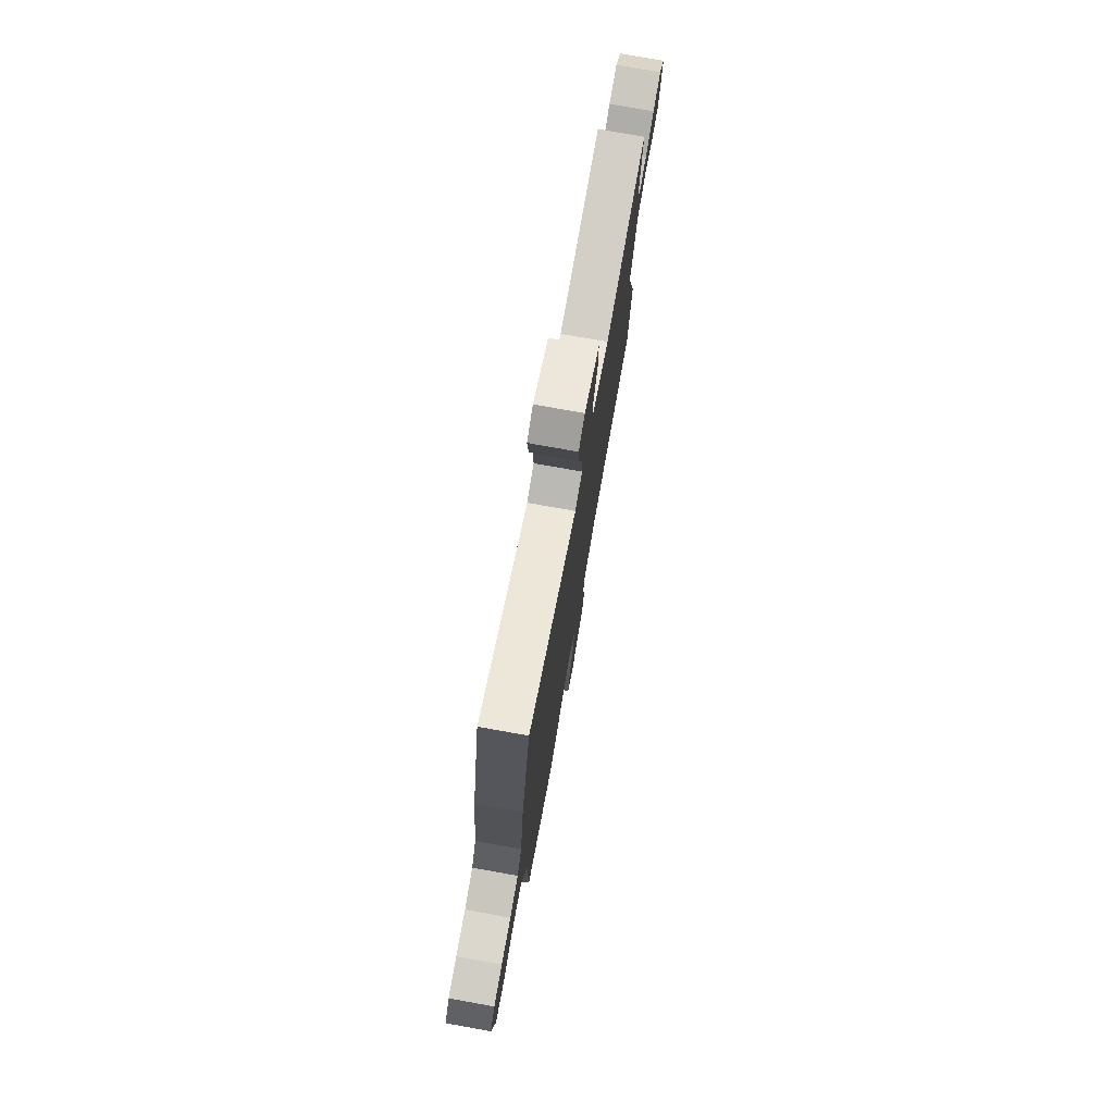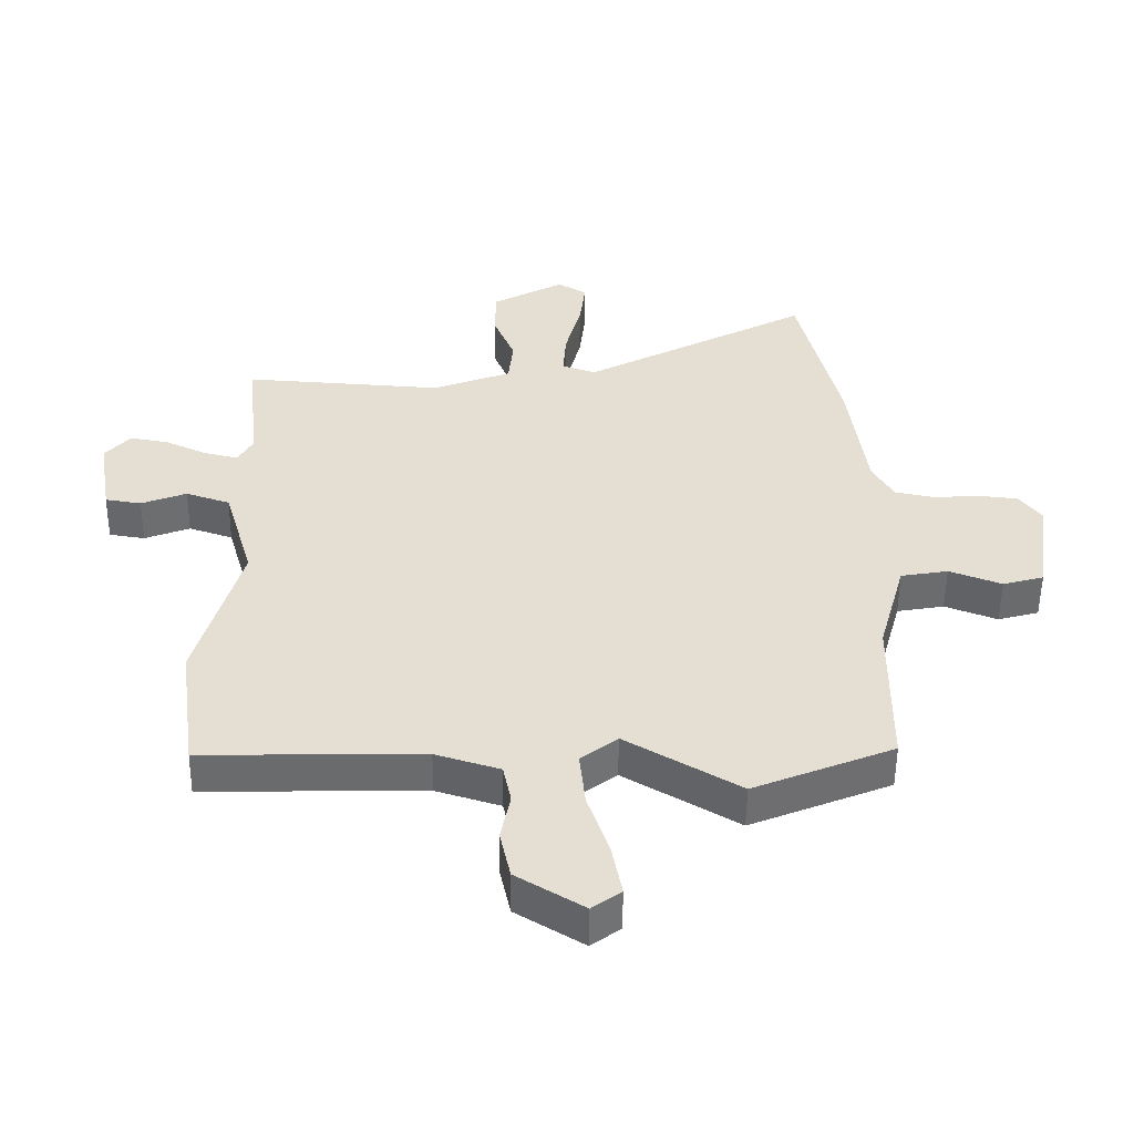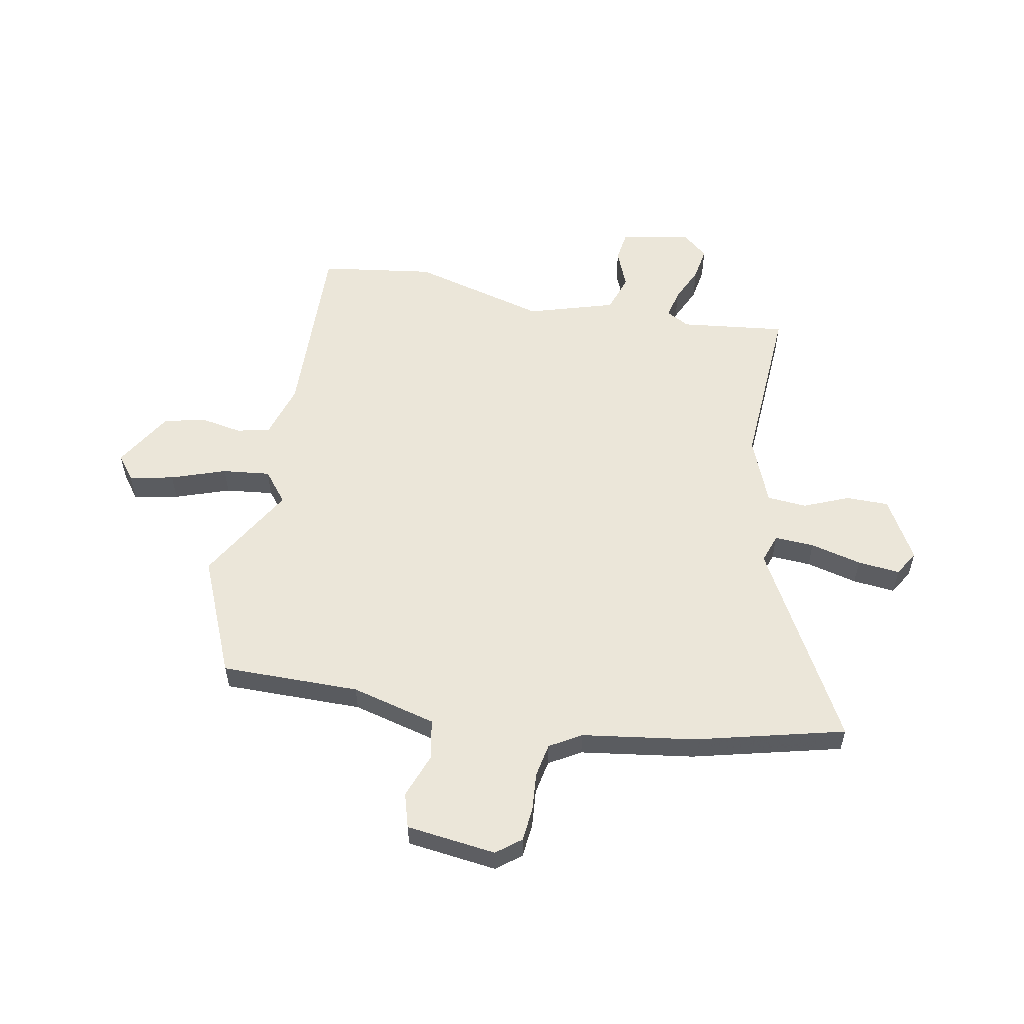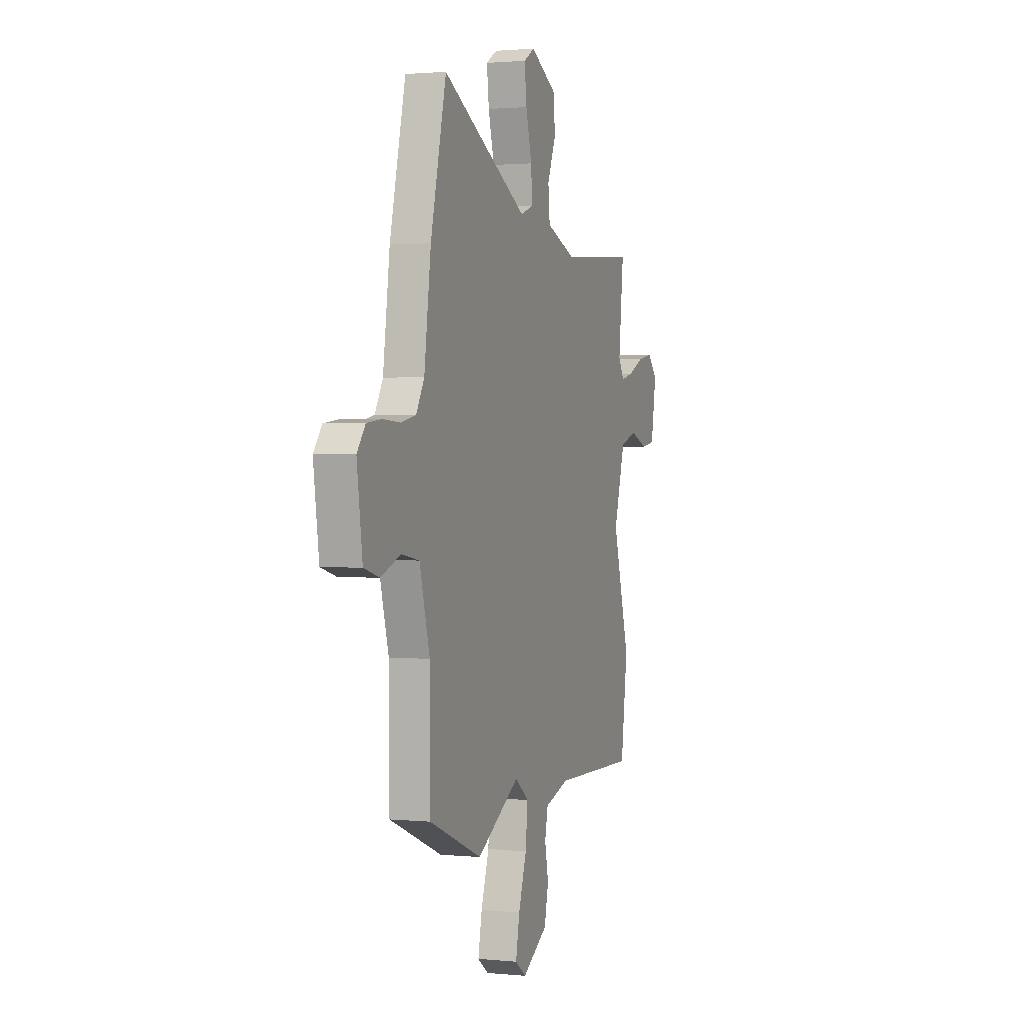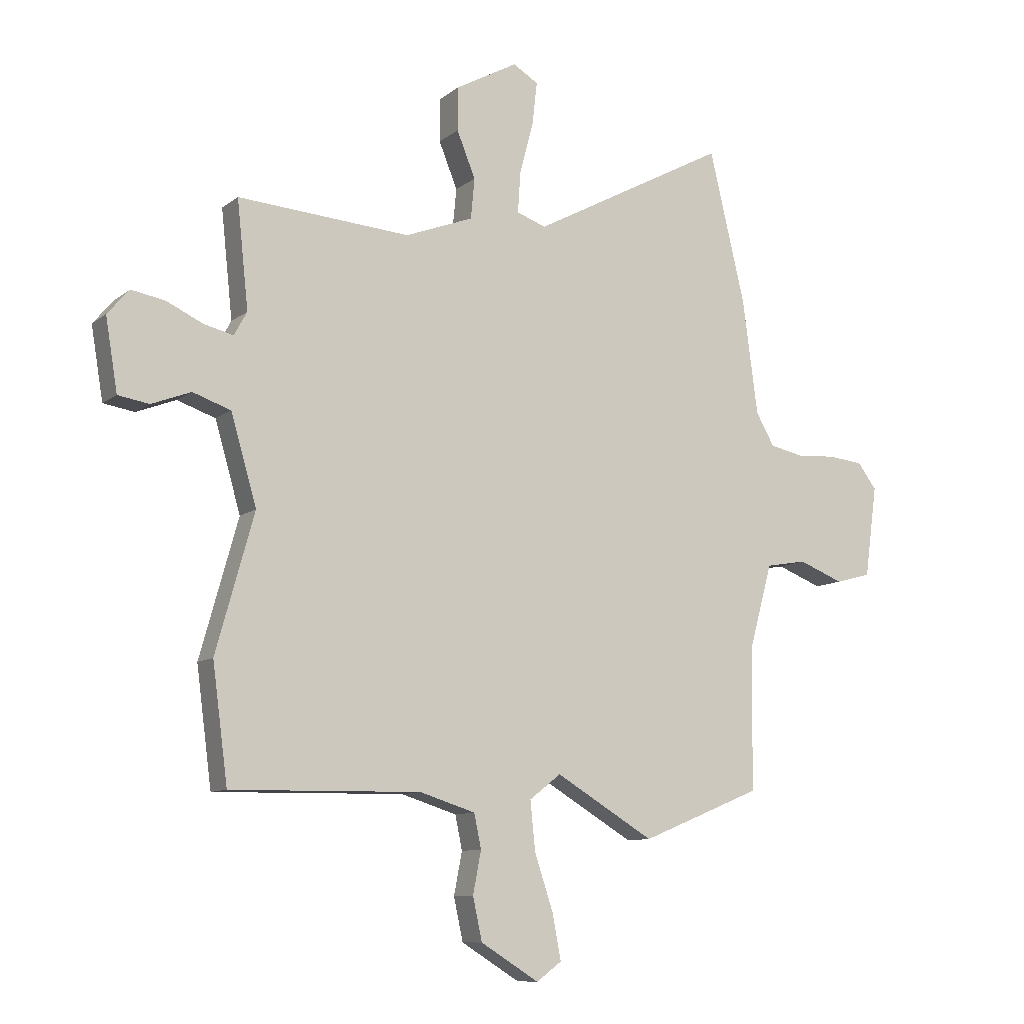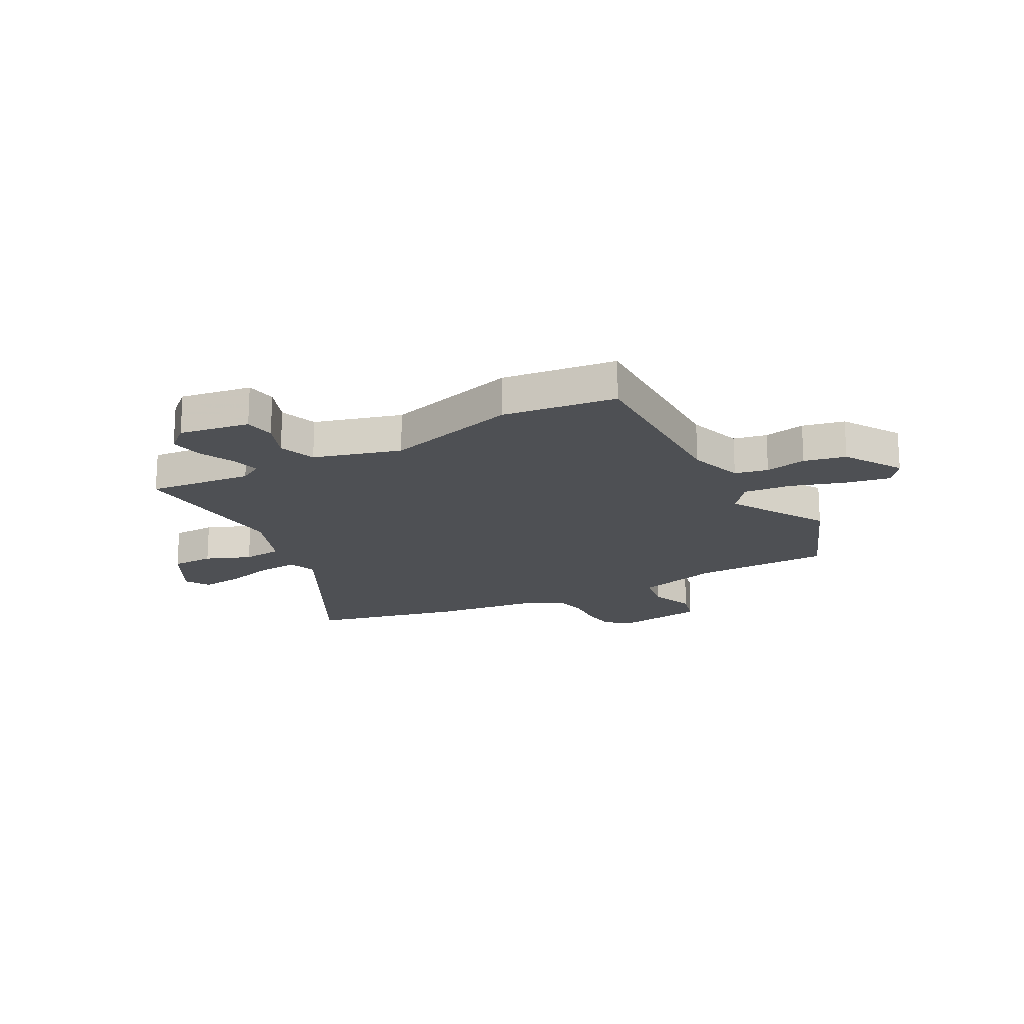
<metadata>
{"format":"obj","ext":"obj","renderer":"f3d","projection":"perspective","resolution":1024,"background":"white","views":[{"elev":77.0,"azim":-79.9,"up":"+Z"},{"elev":-53.2,"azim":179.4,"up":"+Z"},{"elev":55.9,"azim":-80.0,"up":"+Y"},{"elev":1.5,"azim":-70.2,"up":"+Z"},{"elev":-9.8,"azim":151.3,"up":"+Z"},{"elev":-18.5,"azim":118.7,"up":"+Y"}]}
</metadata>
<code>
v 0.526 0.07 -0.306
v 0.498 0.07 -0.518
v 0.149 0.07 -0.512
v 0.047 0.07 -0.544
v 0.034 0.07 -0.606
v 0.049 0.07 -0.683
v 0.032 0.07 -0.761
v -0.075 0.07 -0.827
v -0.121 0.07 -0.793
v -0.105 0.07 -0.71
v -0.071 0.07 -0.608
v -0.062 0.07 -0.519
v -0.12 0.07 -0.474
v -0.301 0.07 -0.582
v -0.523 0.07 -0.491
v -0.525 0.07 -0.233
v -0.568 0.07 -0.076
v -0.643 0.07 -0.063
v -0.726 0.07 -0.095
v -0.791 0.07 -0.077
v -0.814 0.07 0.09
v -0.779 0.07 0.136
v -0.716 0.07 0.143
v -0.644 0.07 0.138
v -0.581 0.07 0.151
v -0.547 0.07 0.21
v -0.519 0.07 0.421
v -0.453 0.07 0.699
v -0.092 0.07 0.505
v -0.038 0.07 0.524
v -0.043 0.07 0.598
v -0.068 0.07 0.693
v -0.077 0.07 0.772
v -0.031 0.07 0.8
v 0.083 0.07 0.737
v 0.084 0.07 0.657
v 0.05 0.07 0.573
v 0.057 0.07 0.499
v 0.182 0.07 0.451
v 0.499 0.07 0.473
v 0.478 0.07 0.277
v 0.502 0.07 0.234
v 0.556 0.07 0.247
v 0.622 0.07 0.278
v 0.684 0.07 0.289
v 0.724 0.07 0.243
v 0.702 0.07 0.111
v 0.645 0.07 0.102
v 0.573 0.07 0.13
v 0.503 0.07 0.106
v 0.456 0.07 -0.056
v 0.526 0 -0.306
v 0.498 0 -0.518
v 0.149 0 -0.512
v 0.047 0 -0.544
v 0.034 0 -0.606
v 0.049 0 -0.683
v 0.032 0 -0.761
v -0.075 0 -0.827
v -0.121 0 -0.793
v -0.105 0 -0.71
v -0.071 0 -0.608
v -0.062 0 -0.519
v -0.12 0 -0.474
v -0.301 0 -0.582
v -0.523 0 -0.491
v -0.525 0 -0.233
v -0.568 0 -0.076
v -0.643 0 -0.063
v -0.726 0 -0.095
v -0.791 0 -0.077
v -0.814 0 0.09
v -0.779 0 0.136
v -0.716 0 0.143
v -0.644 0 0.138
v -0.581 0 0.151
v -0.547 0 0.21
v -0.519 0 0.421
v -0.453 0 0.699
v -0.092 0 0.505
v -0.038 0 0.524
v -0.043 0 0.598
v -0.068 0 0.693
v -0.077 0 0.772
v -0.031 0 0.8
v 0.083 0 0.737
v 0.084 0 0.657
v 0.05 0 0.573
v 0.057 0 0.499
v 0.182 0 0.451
v 0.499 0 0.473
v 0.478 0 0.277
v 0.502 0 0.234
v 0.556 0 0.247
v 0.622 0 0.278
v 0.684 0 0.289
v 0.724 0 0.243
v 0.702 0 0.111
v 0.645 0 0.102
v 0.573 0 0.13
v 0.503 0 0.106
v 0.456 0 -0.056
f 46 47 48 49
f 46 49 50
f 43 44 45 46
f 42 43 46 50
f 41 42 50 51
f 39 40 41
f 38 39 41 51
f 34 35 36 37
f 34 37 38
f 31 32 33 34
f 30 31 34 38
f 29 30 38 51
f 26 27 28 29
f 25 26 29 51
f 21 22 23 24
f 18 19 20 21
f 17 18 21 24
f 13 14 15 16
f 13 16 17
f 12 13 17 24
f 8 9 10 11
f 8 11 12
f 5 6 7 8
f 4 5 8 12
f 3 4 12 24
f 3 24 25 51
f 1 2 3 51
f 100 99 98 97
f 101 100 97
f 97 96 95 94
f 101 97 94 93
f 102 101 93 92
f 92 91 90
f 102 92 90 89
f 88 87 86 85
f 89 88 85
f 85 84 83 82
f 89 85 82 81
f 102 89 81 80
f 80 79 78 77
f 102 80 77 76
f 75 74 73 72
f 72 71 70 69
f 75 72 69 68
f 67 66 65 64
f 68 67 64
f 75 68 64 63
f 62 61 60 59
f 63 62 59
f 59 58 57 56
f 63 59 56 55
f 75 63 55 54
f 102 76 75 54
f 102 54 53 52
f 1 52 53 2
f 2 53 54 3
f 3 54 55 4
f 4 55 56 5
f 5 56 57 6
f 6 57 58 7
f 7 58 59 8
f 8 59 60 9
f 9 60 61 10
f 10 61 62 11
f 11 62 63 12
f 12 63 64 13
f 13 64 65 14
f 14 65 66 15
f 15 66 67 16
f 16 67 68 17
f 17 68 69 18
f 18 69 70 19
f 19 70 71 20
f 20 71 72 21
f 21 72 73 22
f 22 73 74 23
f 23 74 75 24
f 24 75 76 25
f 25 76 77 26
f 26 77 78 27
f 27 78 79 28
f 28 79 80 29
f 29 80 81 30
f 30 81 82 31
f 31 82 83 32
f 32 83 84 33
f 33 84 85 34
f 34 85 86 35
f 35 86 87 36
f 36 87 88 37
f 37 88 89 38
f 38 89 90 39
f 39 90 91 40
f 40 91 92 41
f 41 92 93 42
f 42 93 94 43
f 43 94 95 44
f 44 95 96 45
f 45 96 97 46
f 46 97 98 47
f 47 98 99 48
f 48 99 100 49
f 49 100 101 50
f 50 101 102 51
f 51 102 52 1

</code>
